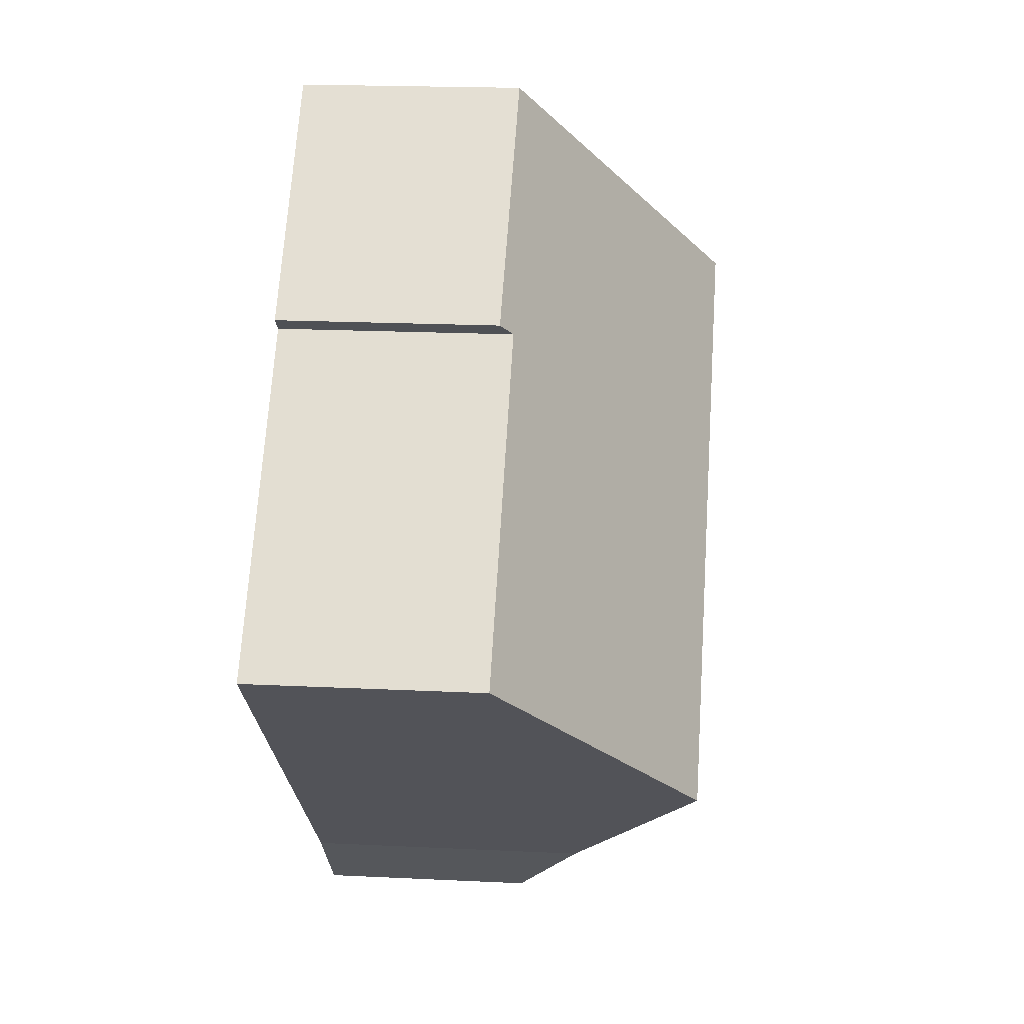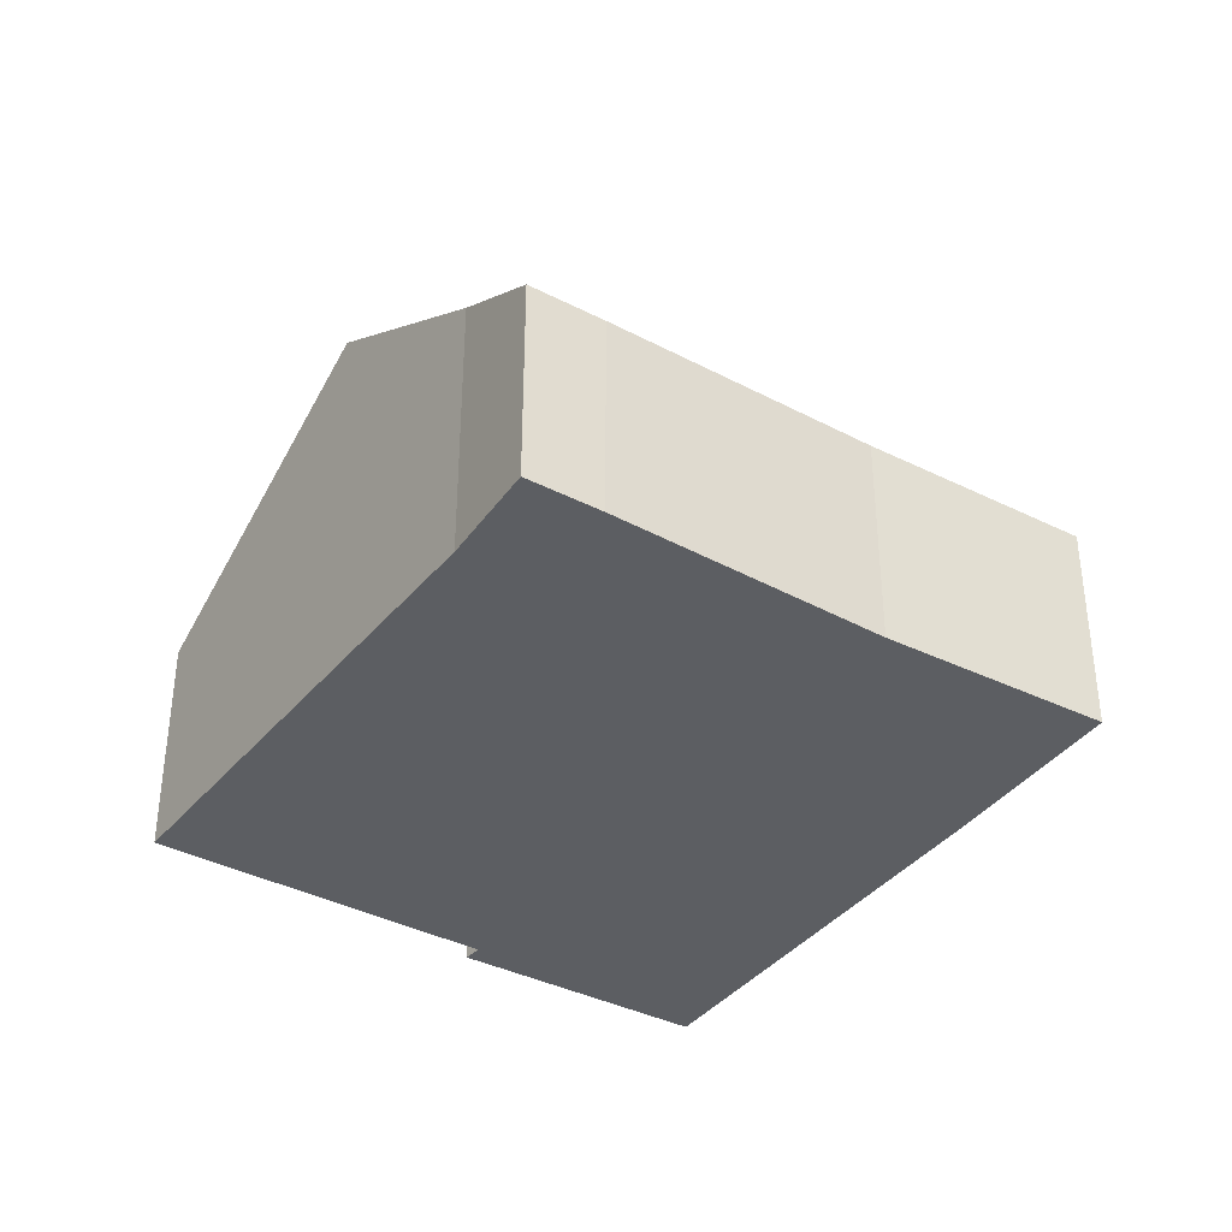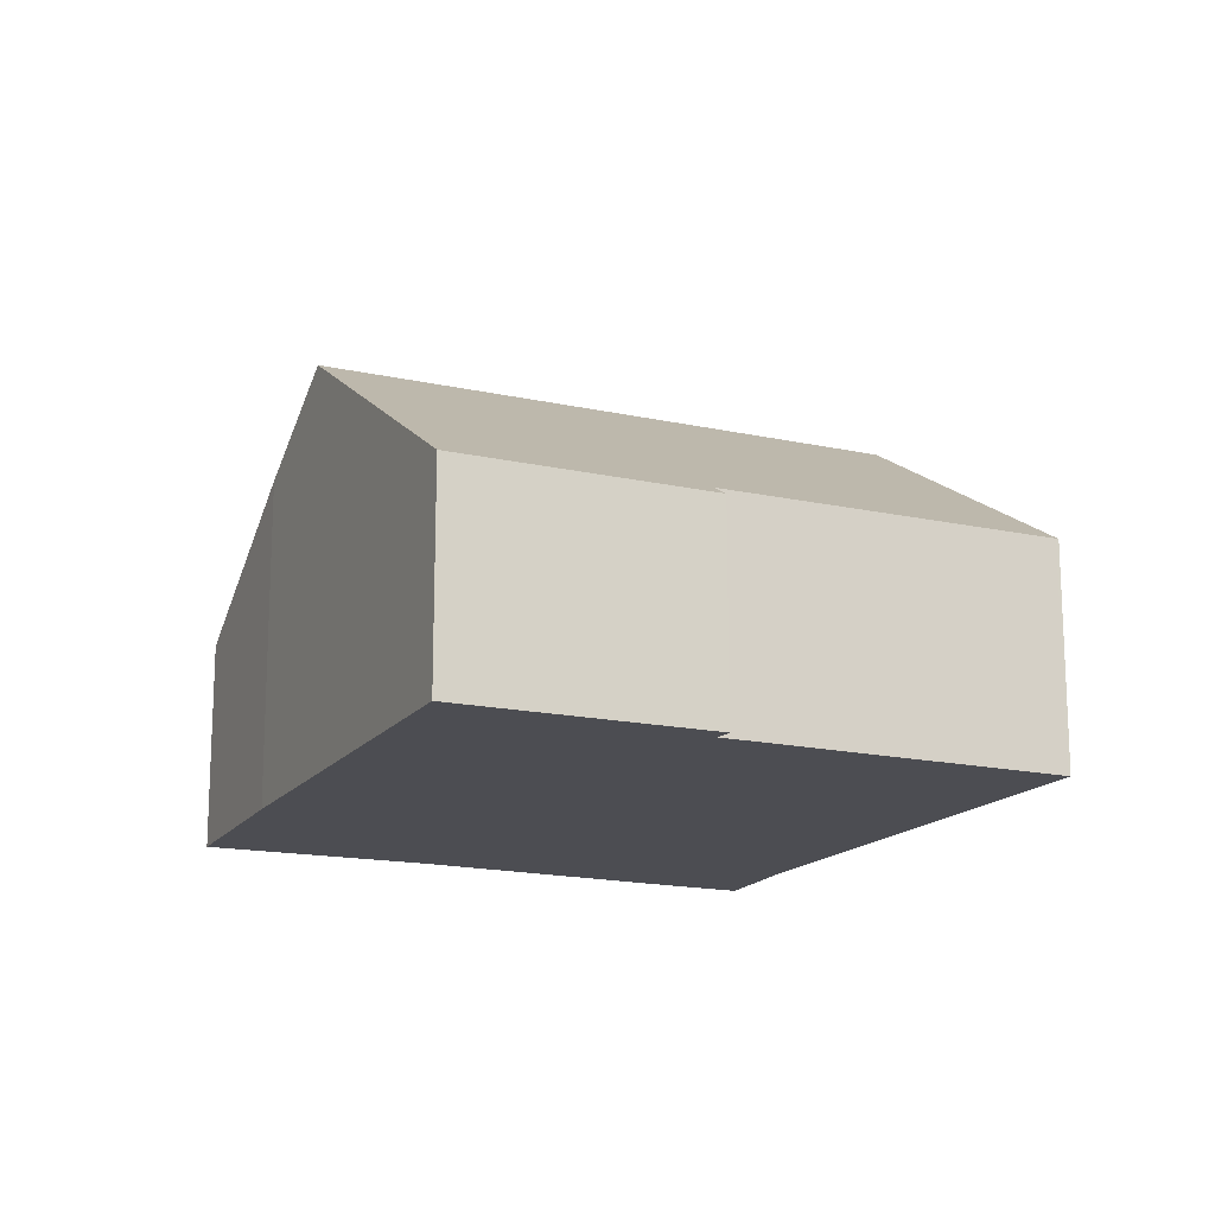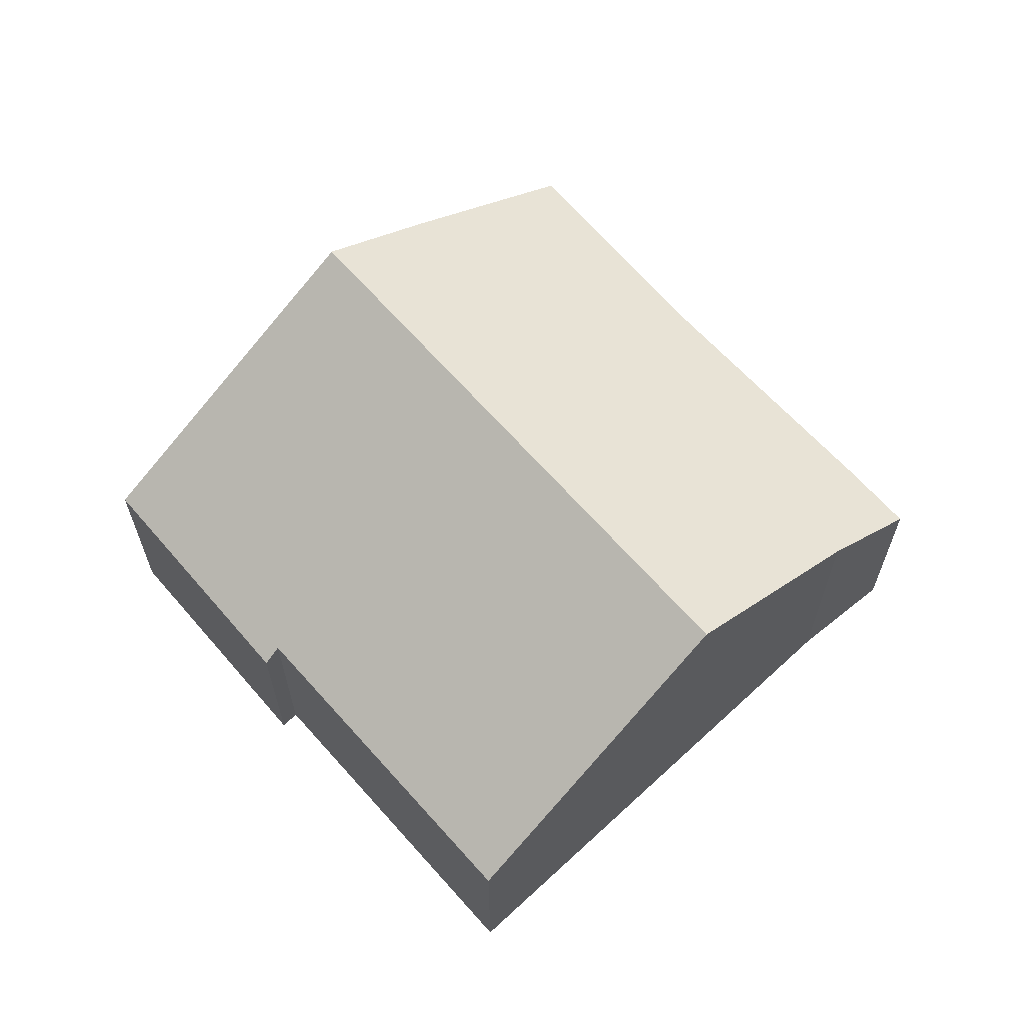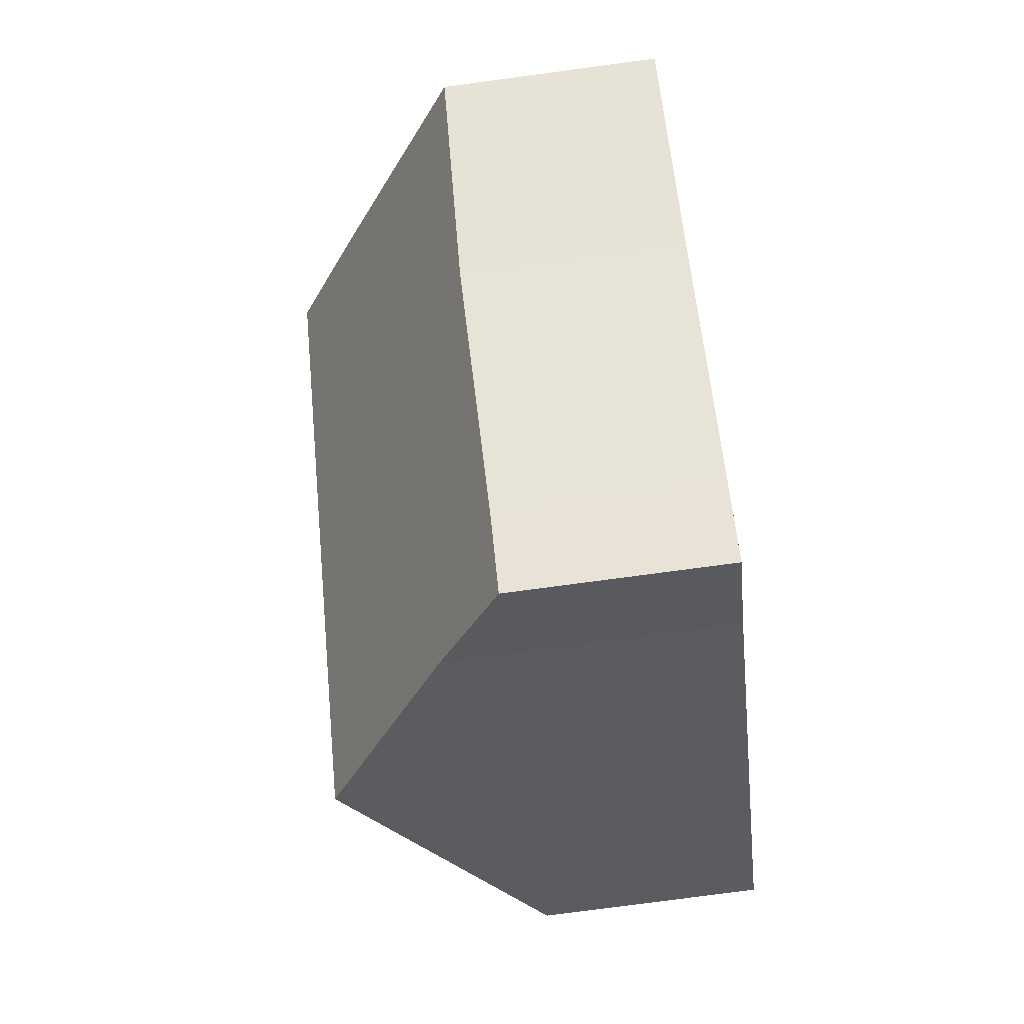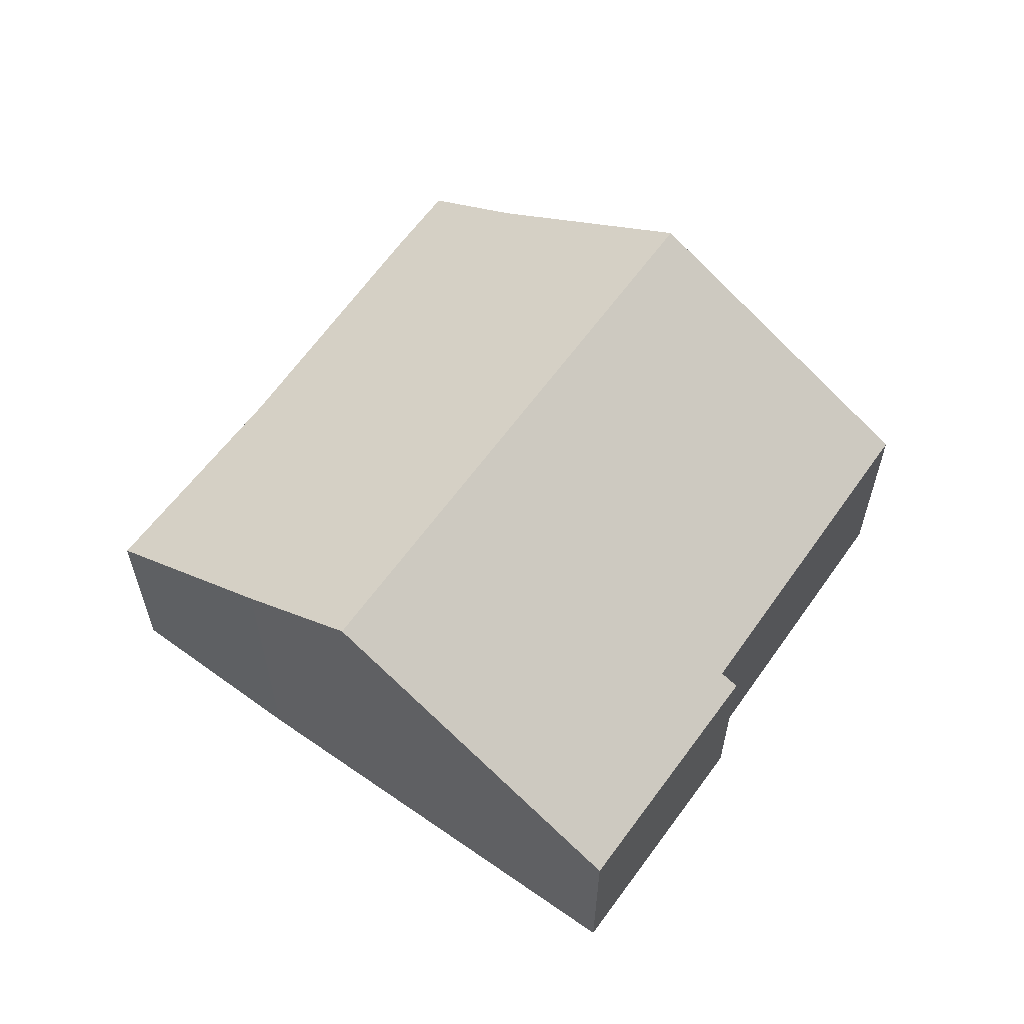
<metadata>
{"format":"obj","ext":"obj","renderer":"f3d","projection":"perspective","resolution":1024,"background":"white","views":[{"elev":19.2,"azim":95.3,"up":"+Z"},{"elev":-37.7,"azim":-167.0,"up":"+Y"},{"elev":-16.4,"azim":21.8,"up":"+Y"},{"elev":65.3,"azim":95.0,"up":"+Y"},{"elev":-77.7,"azim":-82.4,"up":"+Z"},{"elev":61.6,"azim":-8.4,"up":"+Y"}]}
</metadata>
<code>
v  16.76 4.46 -0.265
v  16.93 4.293 -0.034
v  16.97 4.293 -0.075
v  12.29 4.266 4.879
v  8.804 4.255 8.535
v  4.493 7.773 4.409
v  15.81 5.219 -1.127
v  12.59 7.773 -4.03
v  9.022 4.077 8.744
v  12.57 4.05 5.111
v  2.709 6.318 2.702
v  3.222 4.139 -3.172
v  0 4.062 2.487e-16
v  6.929 4.04 -7.279
v  9.437 5.274 -6.869
v  7.978 4.039 -8.375
v  9.437 4.206e-16 -6.869
v  7.978 5.128e-16 -8.375
v  12.29 -2.988e-16 4.879
v  12.57 -3.13e-16 5.111
v  16.97 4.592e-18 -0.075
v  15.81 6.901e-17 -1.127
v  16.76 1.623e-17 -0.265
v  12.59 2.468e-16 -4.03
v  6.929 4.457e-16 -7.279
v  3.222 1.942e-16 -3.172
v  0 0 0
v  2.709 -1.655e-16 2.702
v  4.493 -2.7e-16 4.409
v  8.804 -5.226e-16 8.535
v  9.022 -5.354e-16 8.744
v  16.93 2.082e-18 -0.034
g defaultobject
f 1 2 3
f 2 1 4
f 4 1 5
f 5 1 6
f 6 1 7
f 6 7 8
f 4 9 10
f 9 4 5
f 11 12 13
f 12 11 6
f 12 6 8
f 12 8 14
f 14 8 15
f 14 15 16
f 17 16 15
f 16 17 18
f 10 19 4
f 19 10 20
f 7 15 8
f 15 7 1
f 15 1 3
f 15 3 21
f 15 21 17
f 17 21 22
f 22 21 23
f 17 22 24
f 16 25 14
f 25 16 18
f 14 26 12
f 26 14 25
f 26 13 12
f 13 26 27
f 13 28 11
f 28 13 27
f 28 6 11
f 6 28 5
f 5 28 29
f 5 29 30
f 5 30 9
f 9 30 31
f 31 10 9
f 10 31 20
f 19 2 4
f 2 19 32
f 2 32 3
f 3 32 21
f 31 19 20
f 19 31 25
f 25 31 26
f 26 31 30
f 26 30 29
f 26 29 27
f 27 29 28
f 32 23 21
f 23 32 19
f 23 19 22
f 22 19 24
f 24 19 17
f 17 19 18
f 18 19 25

</code>
